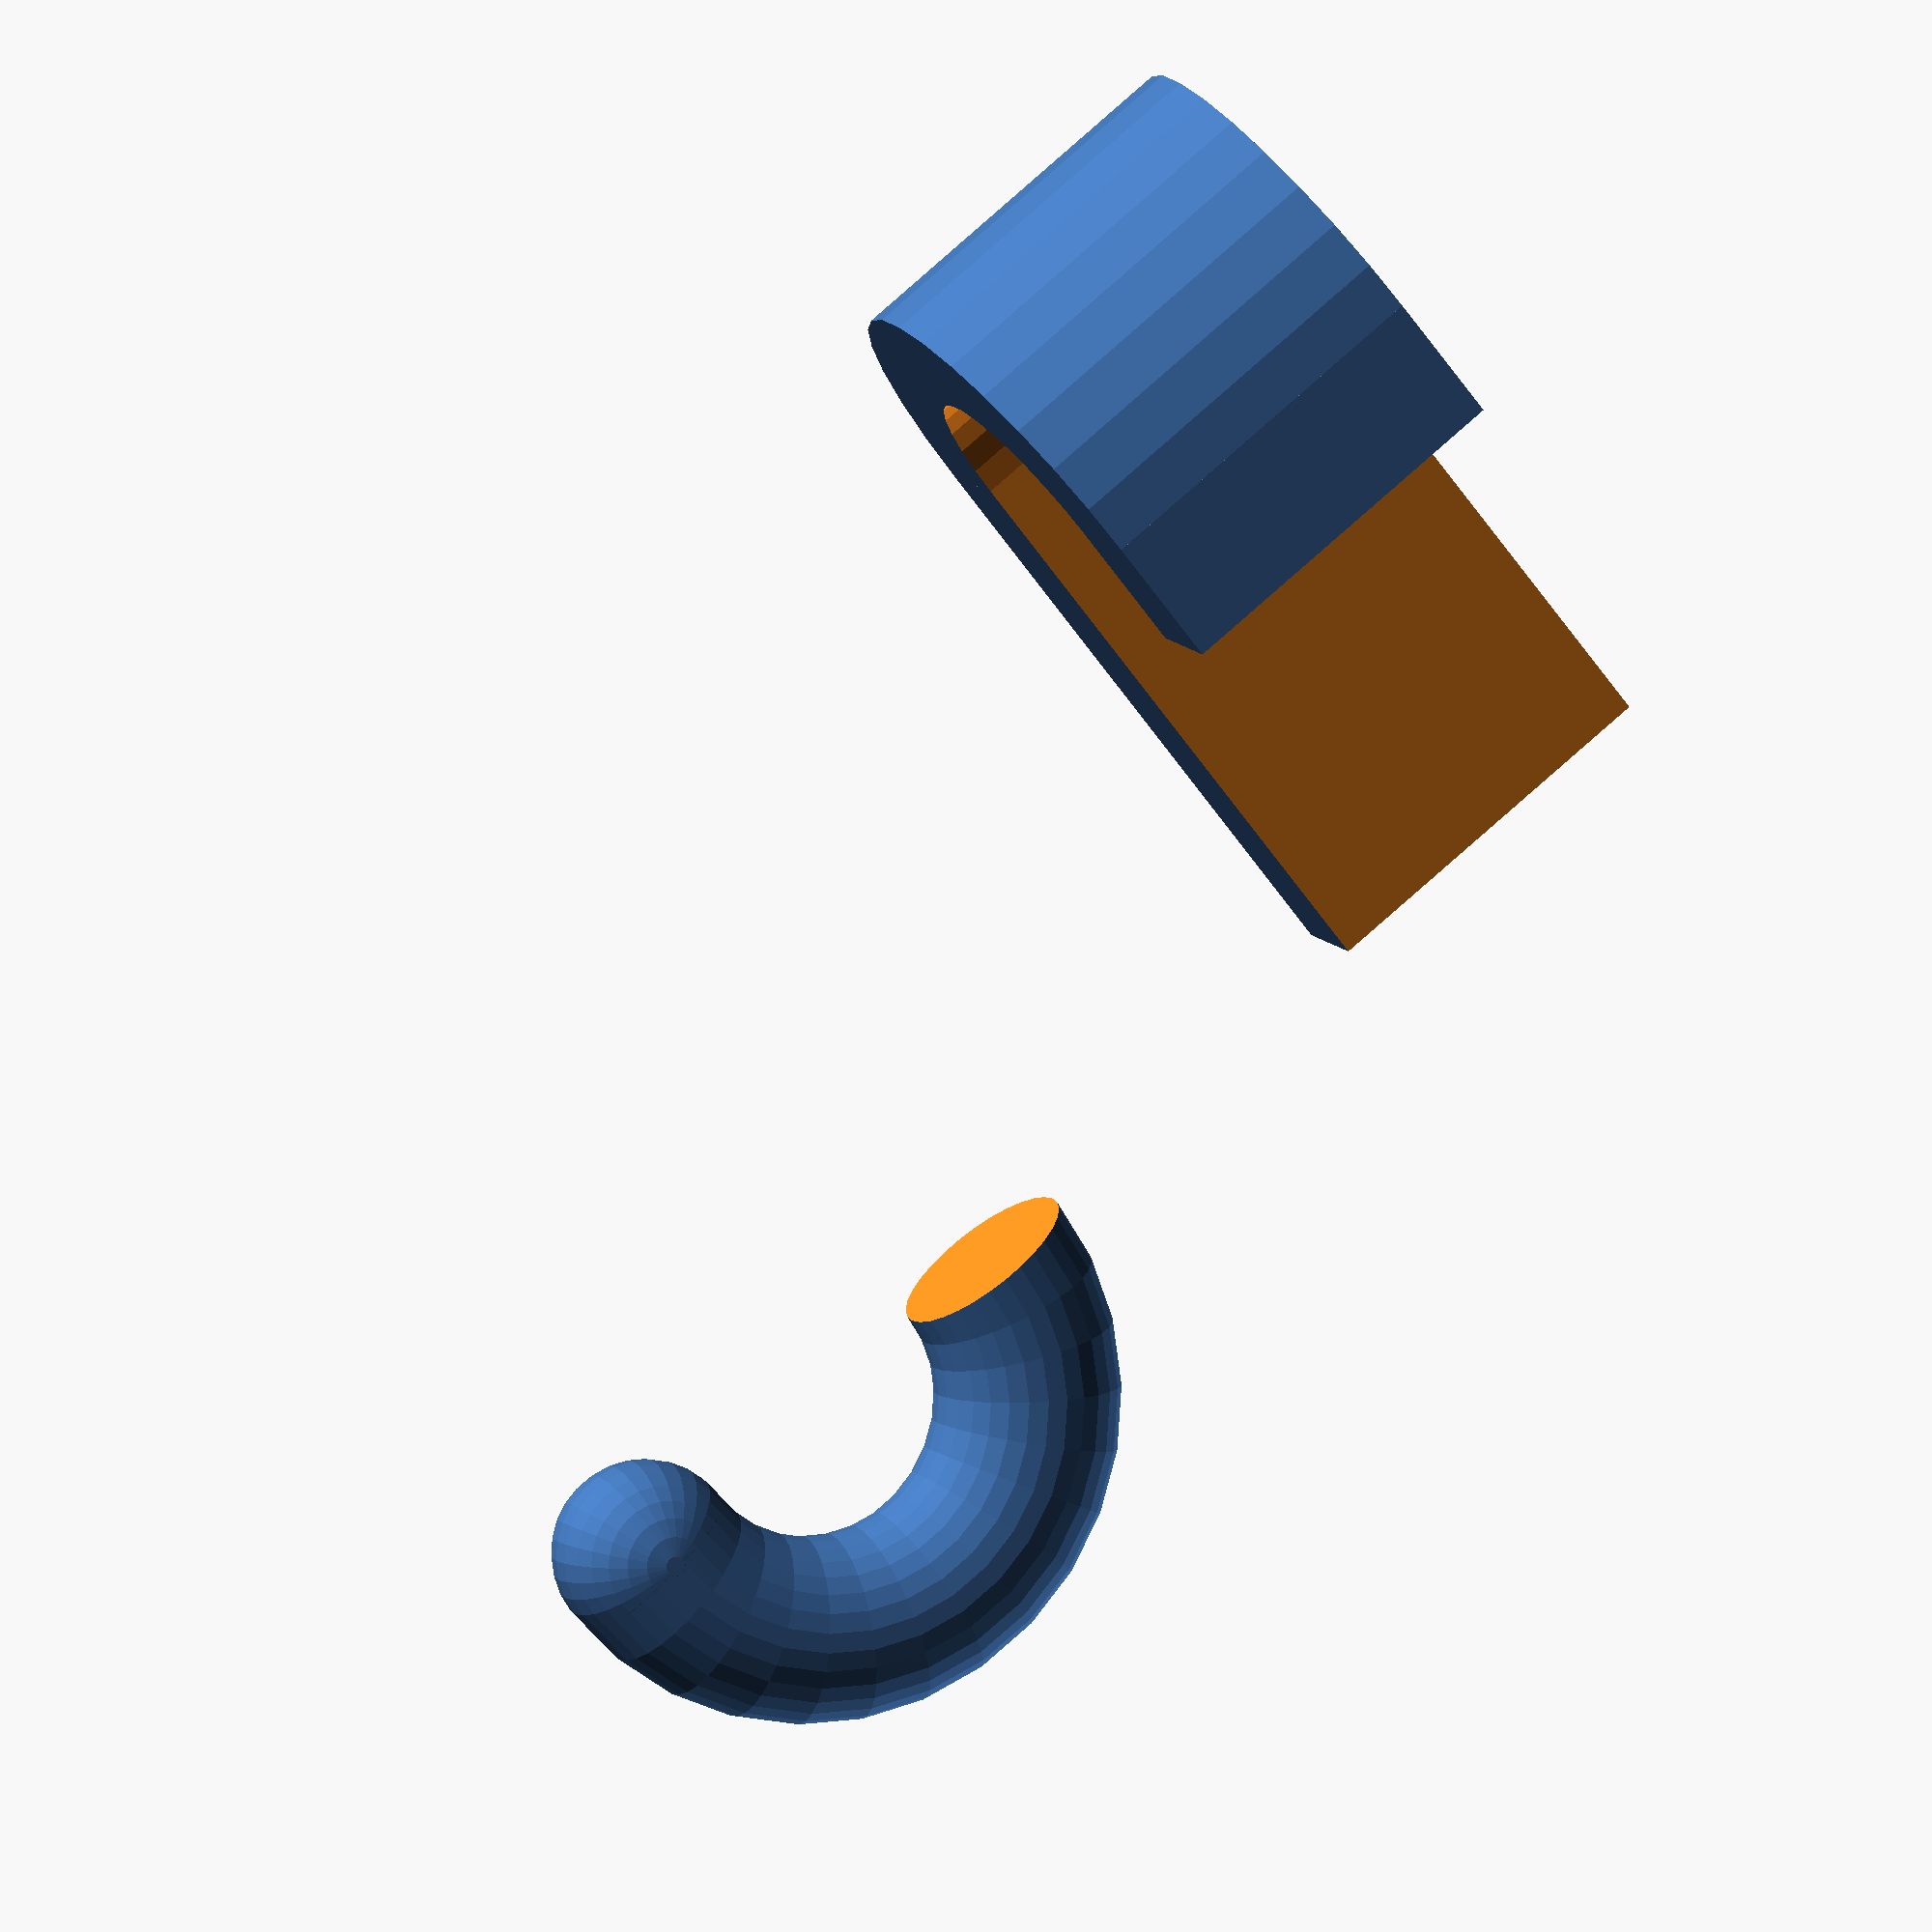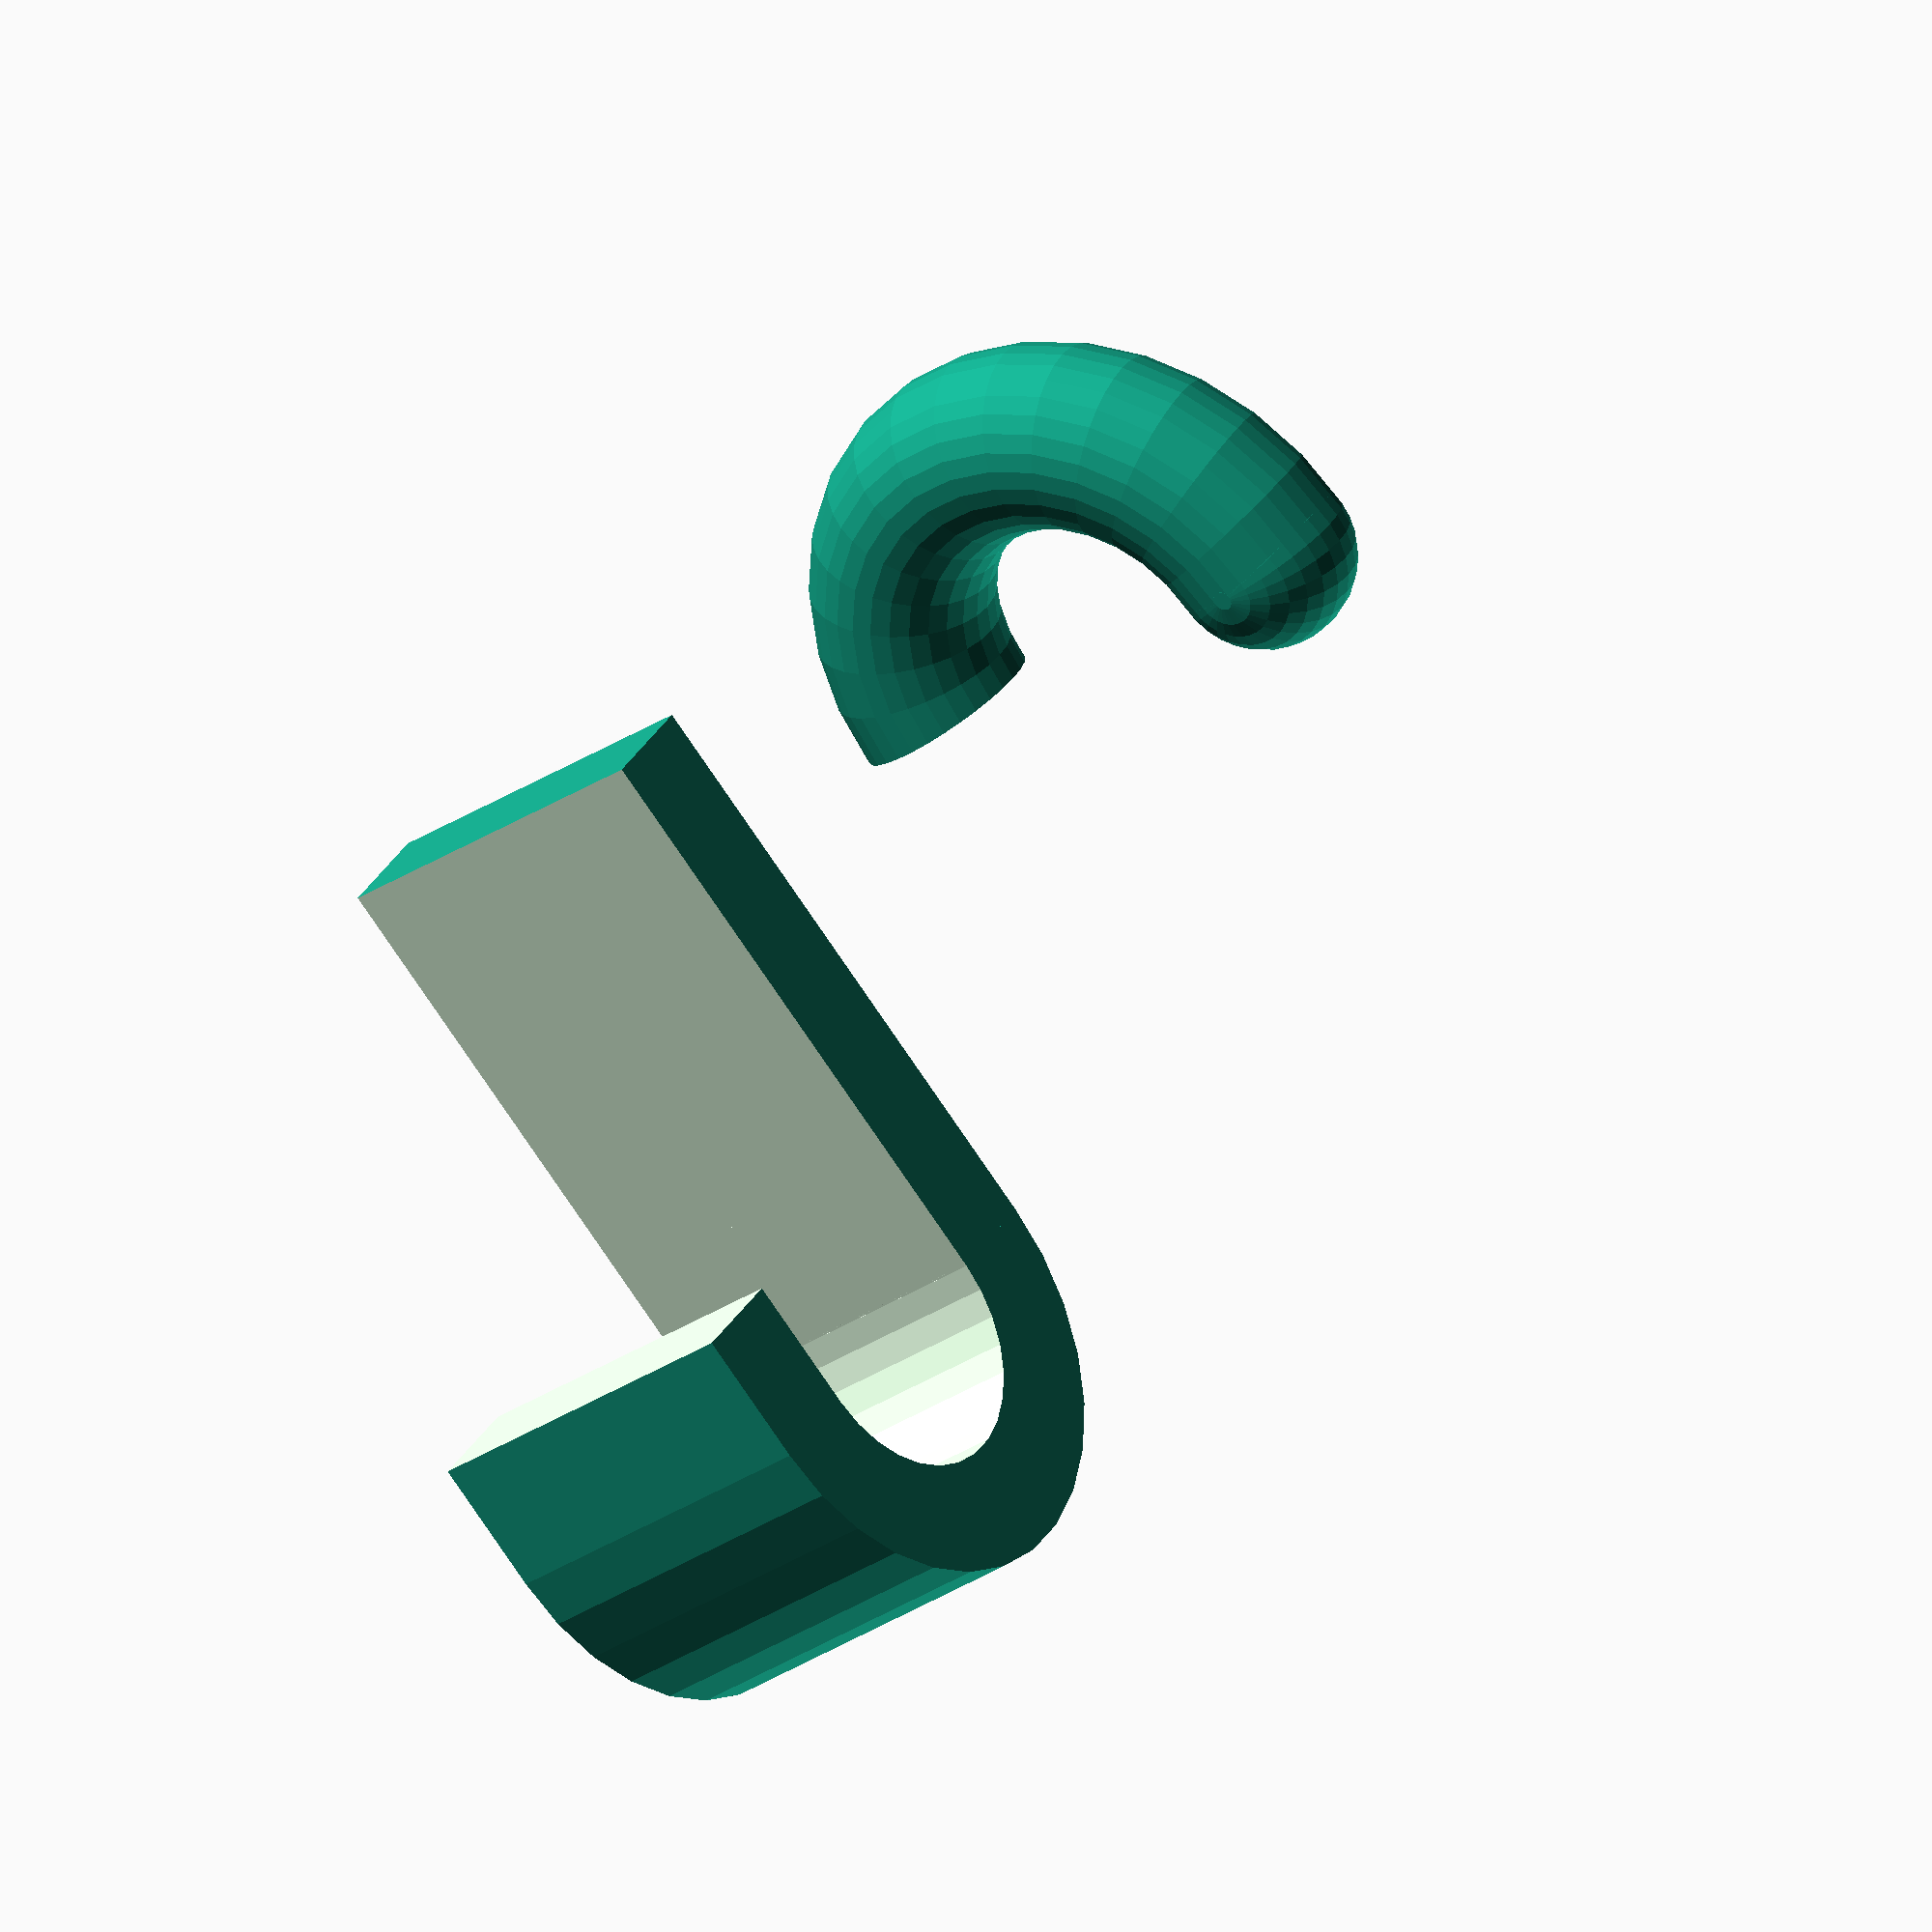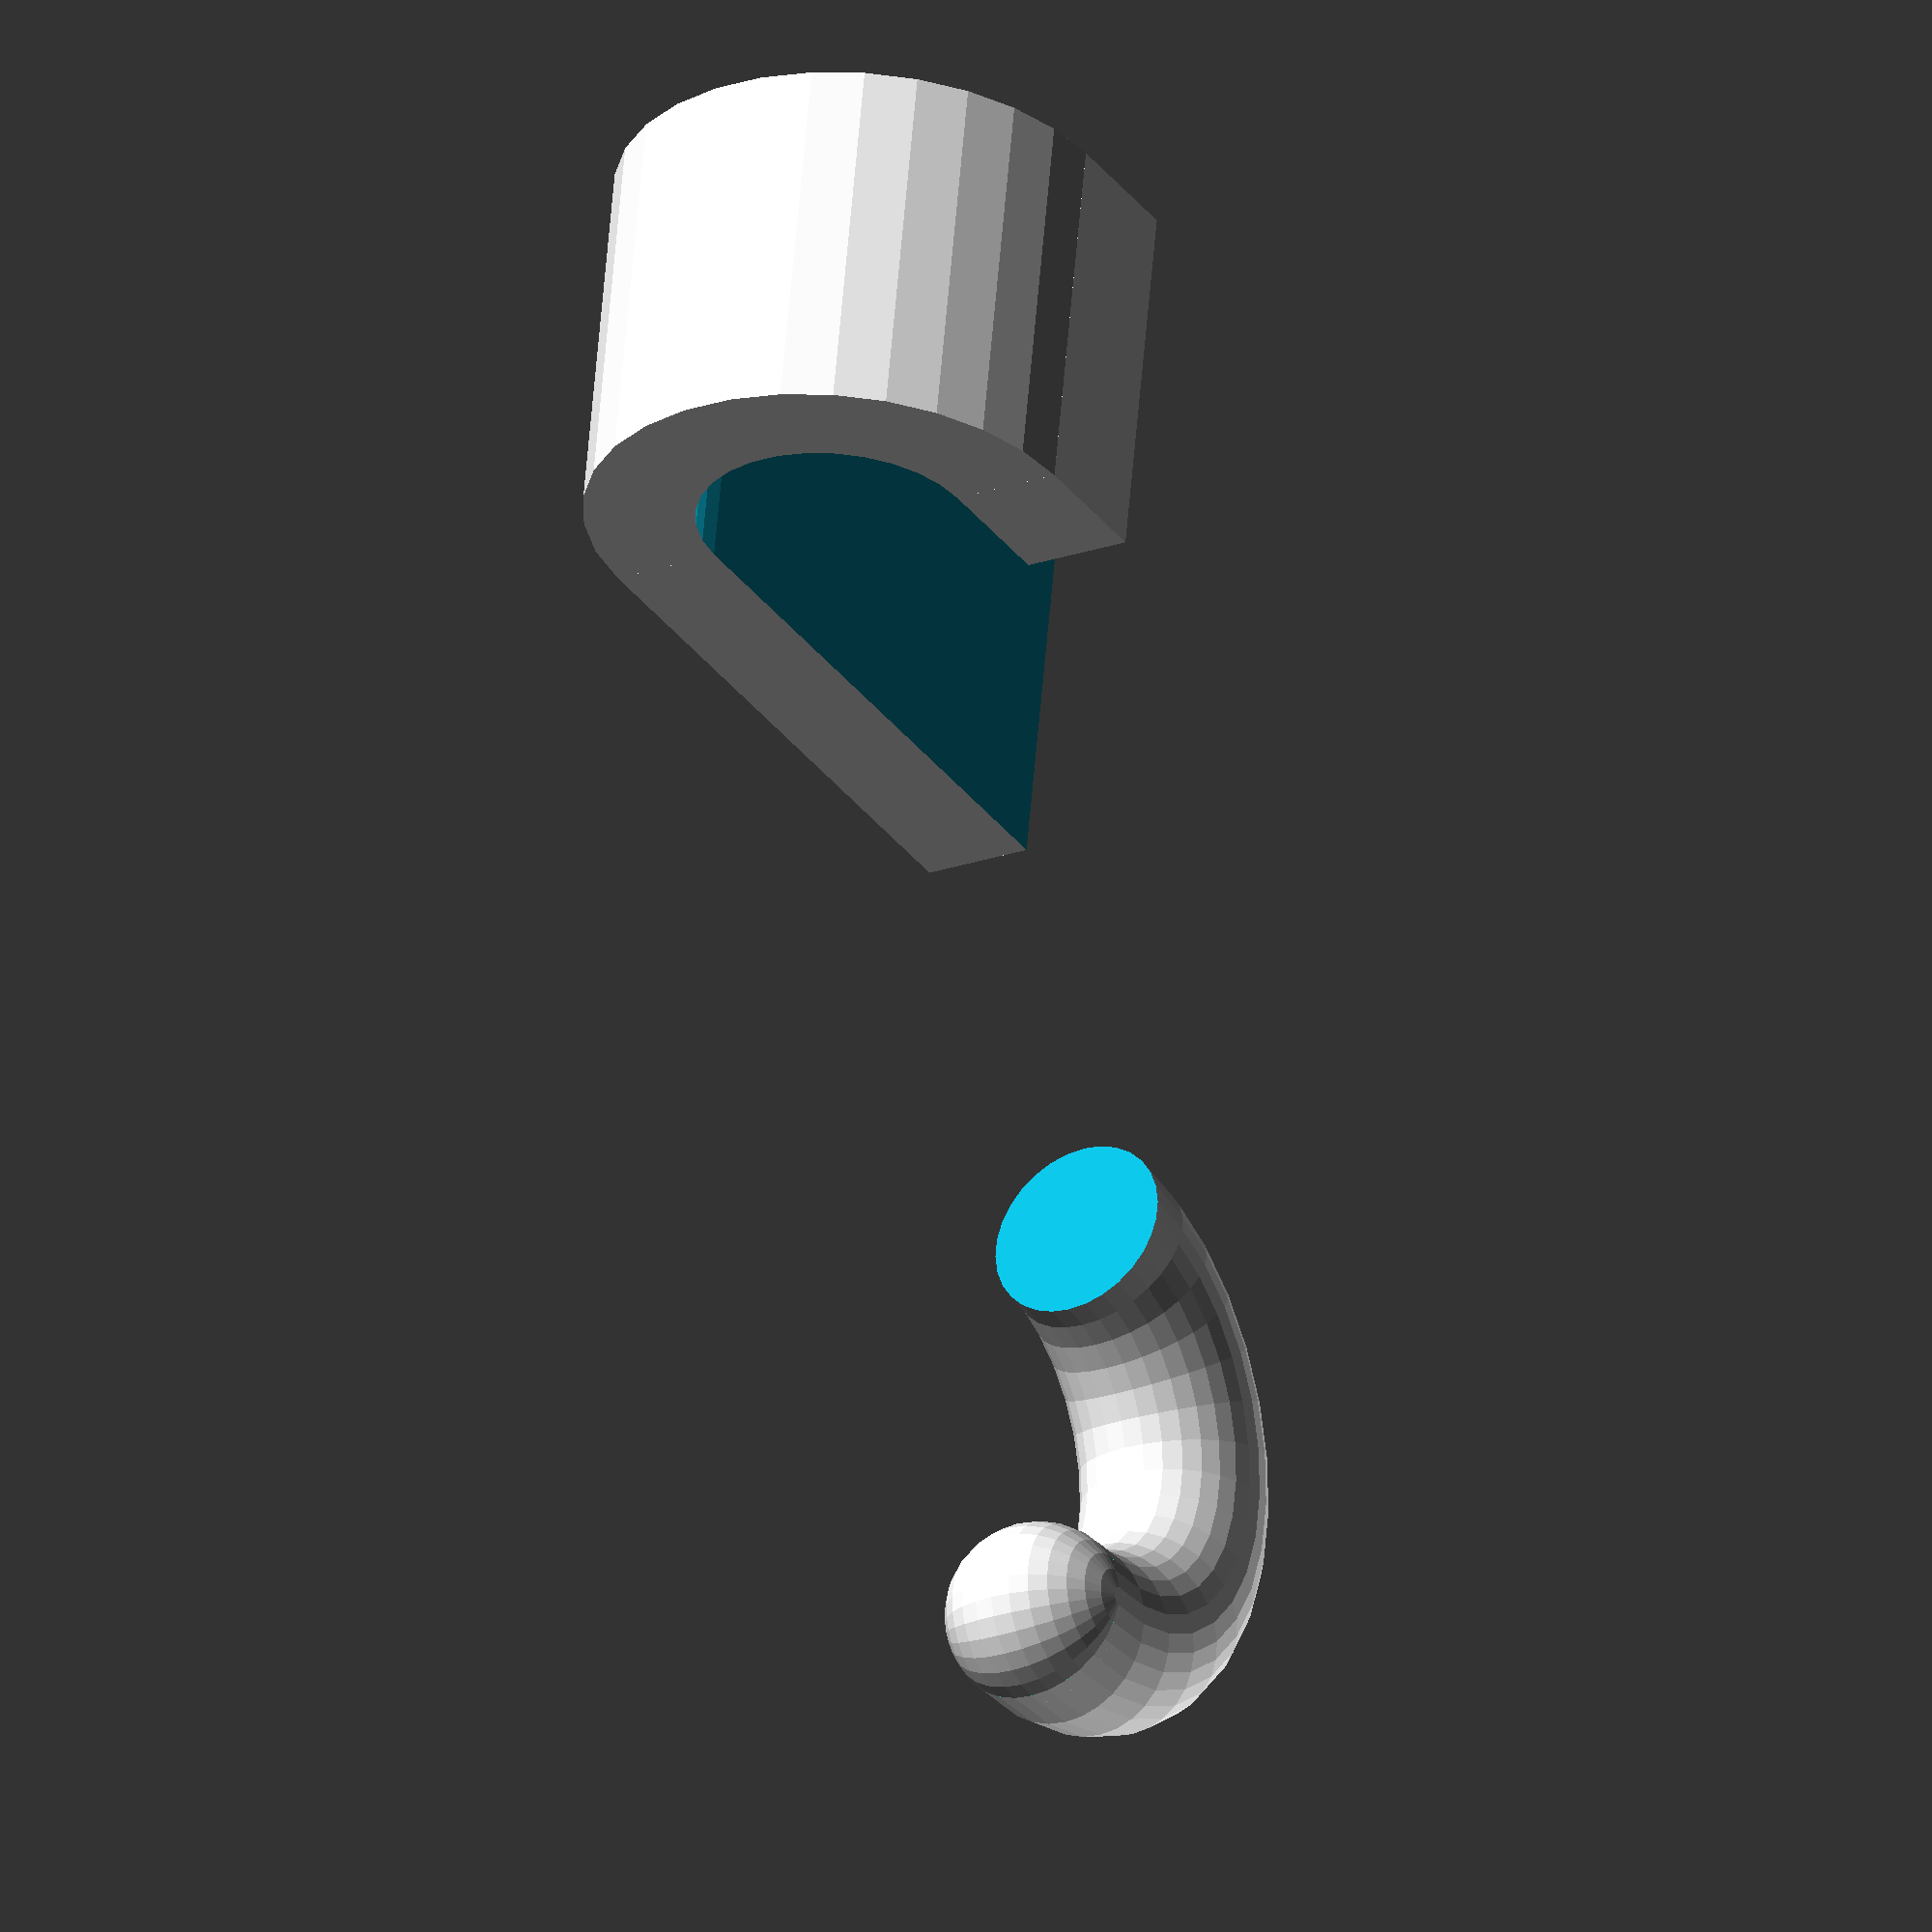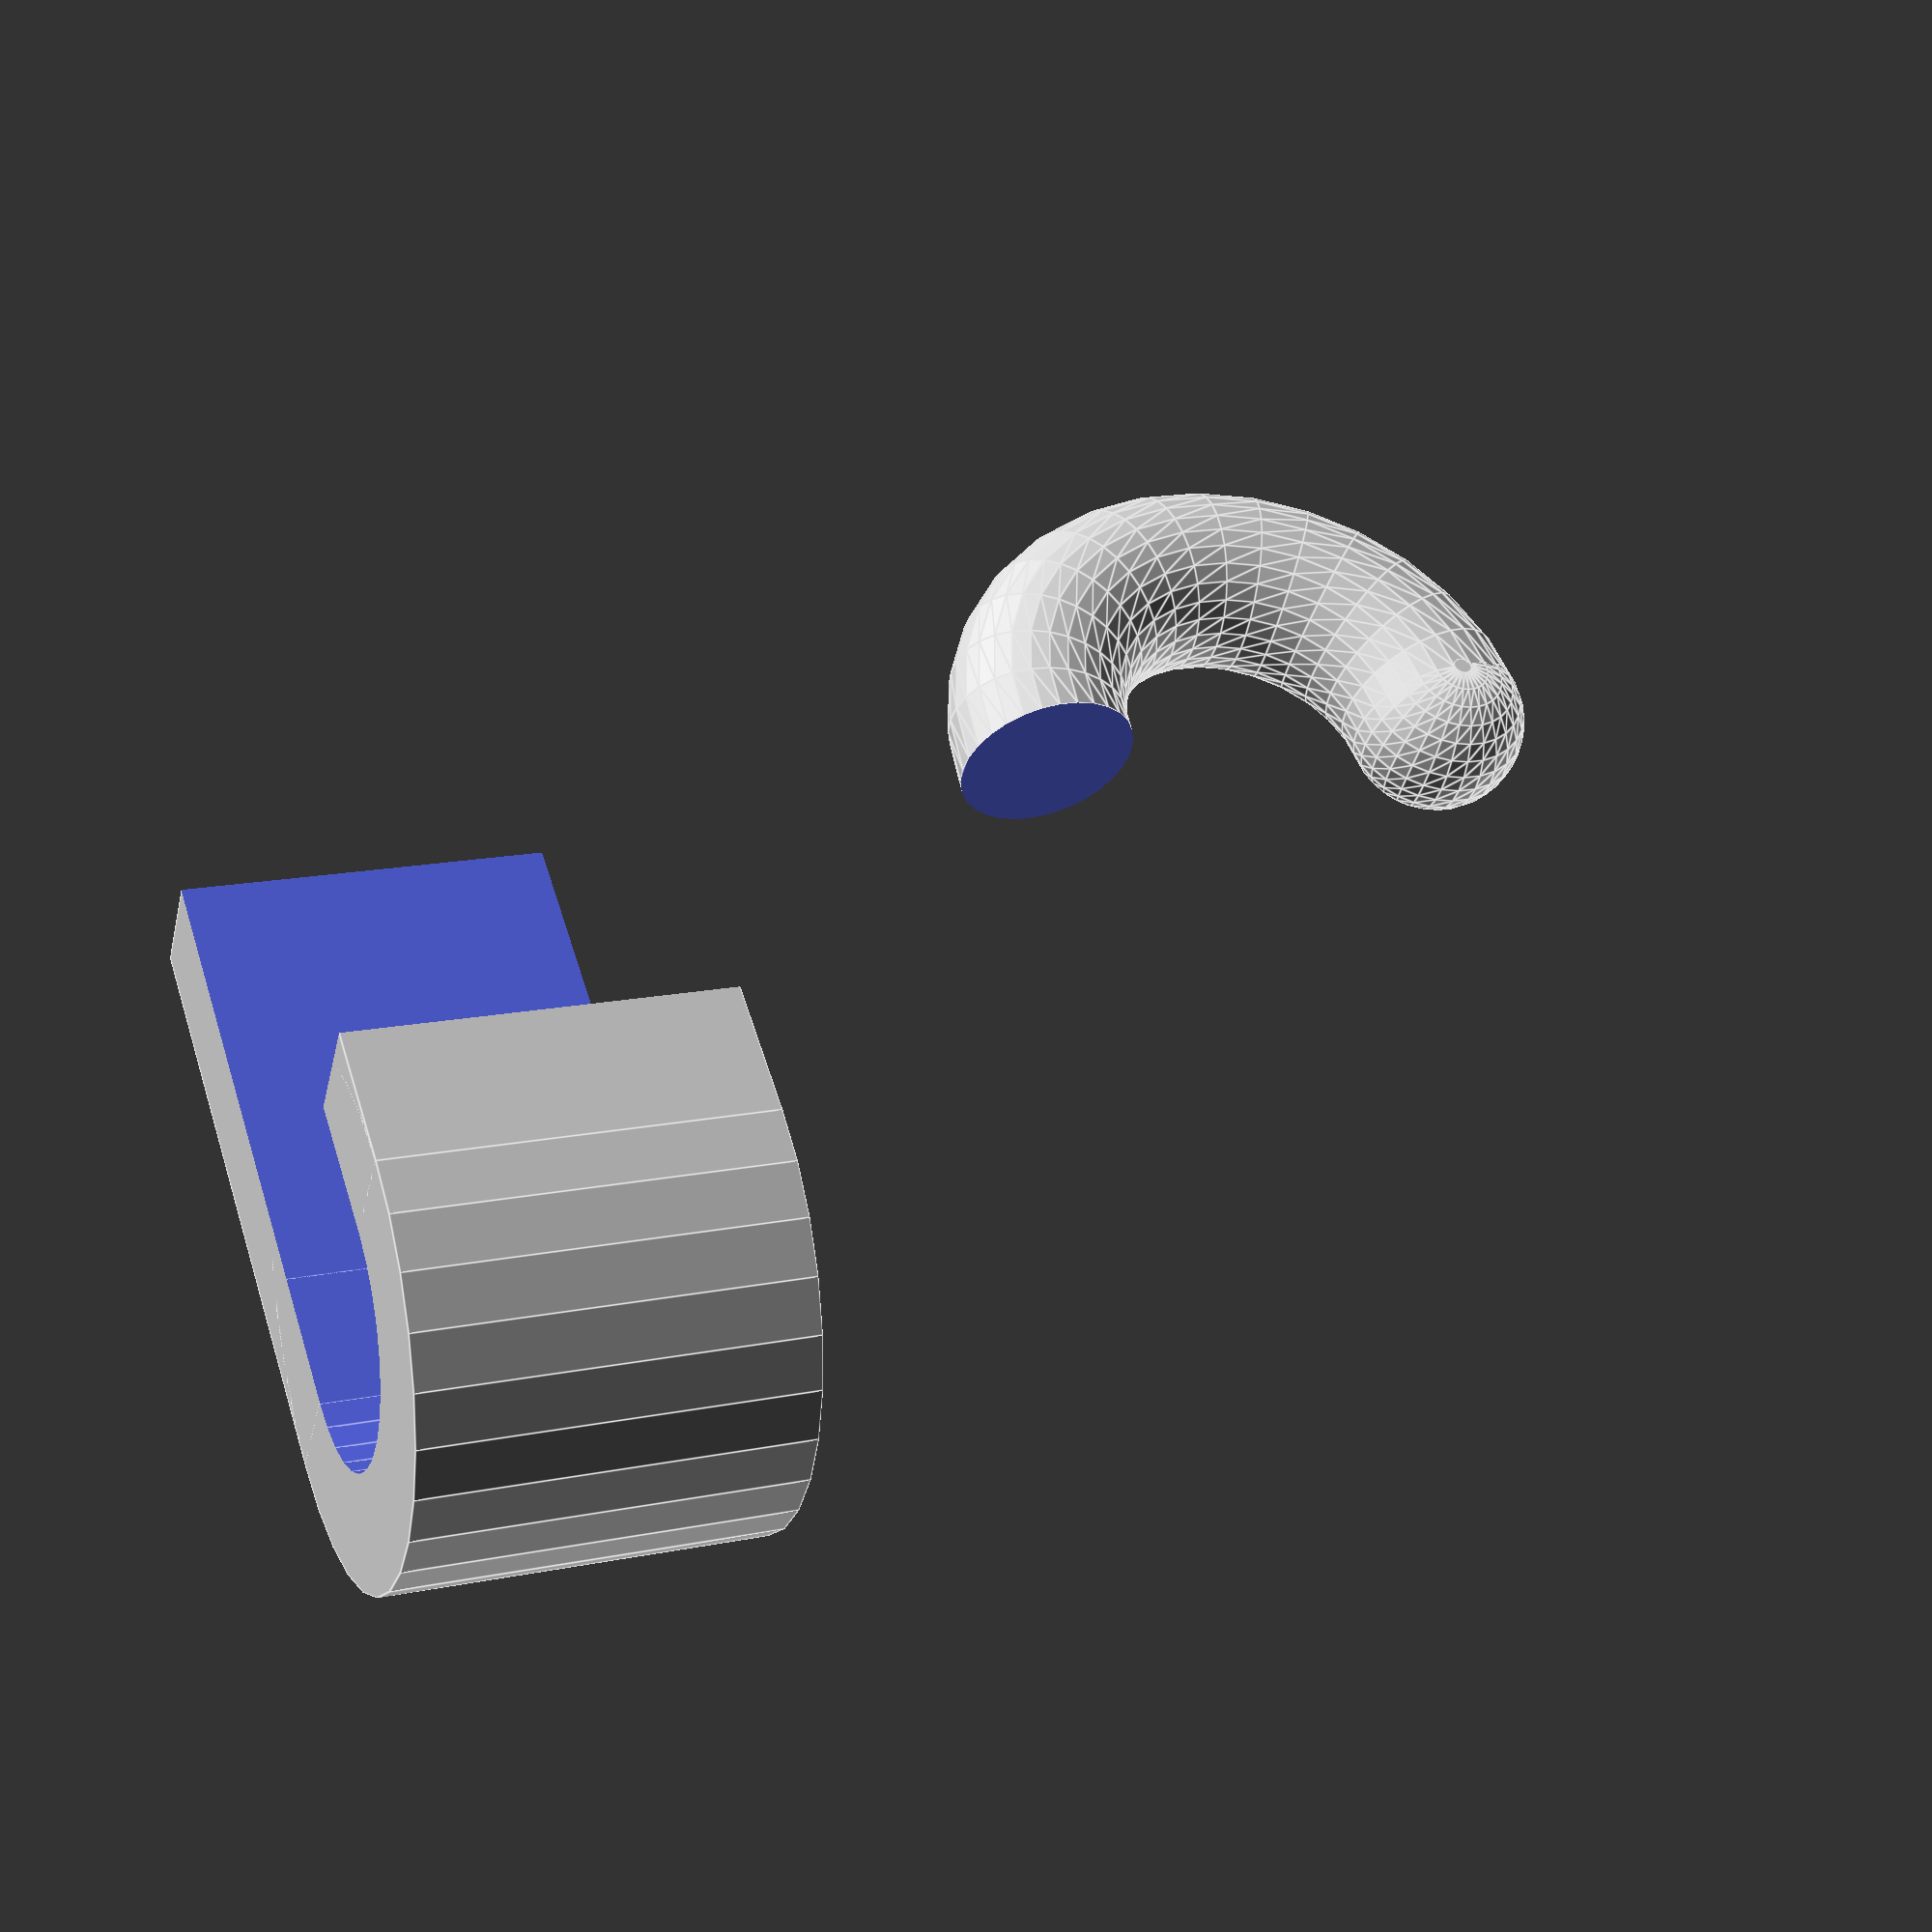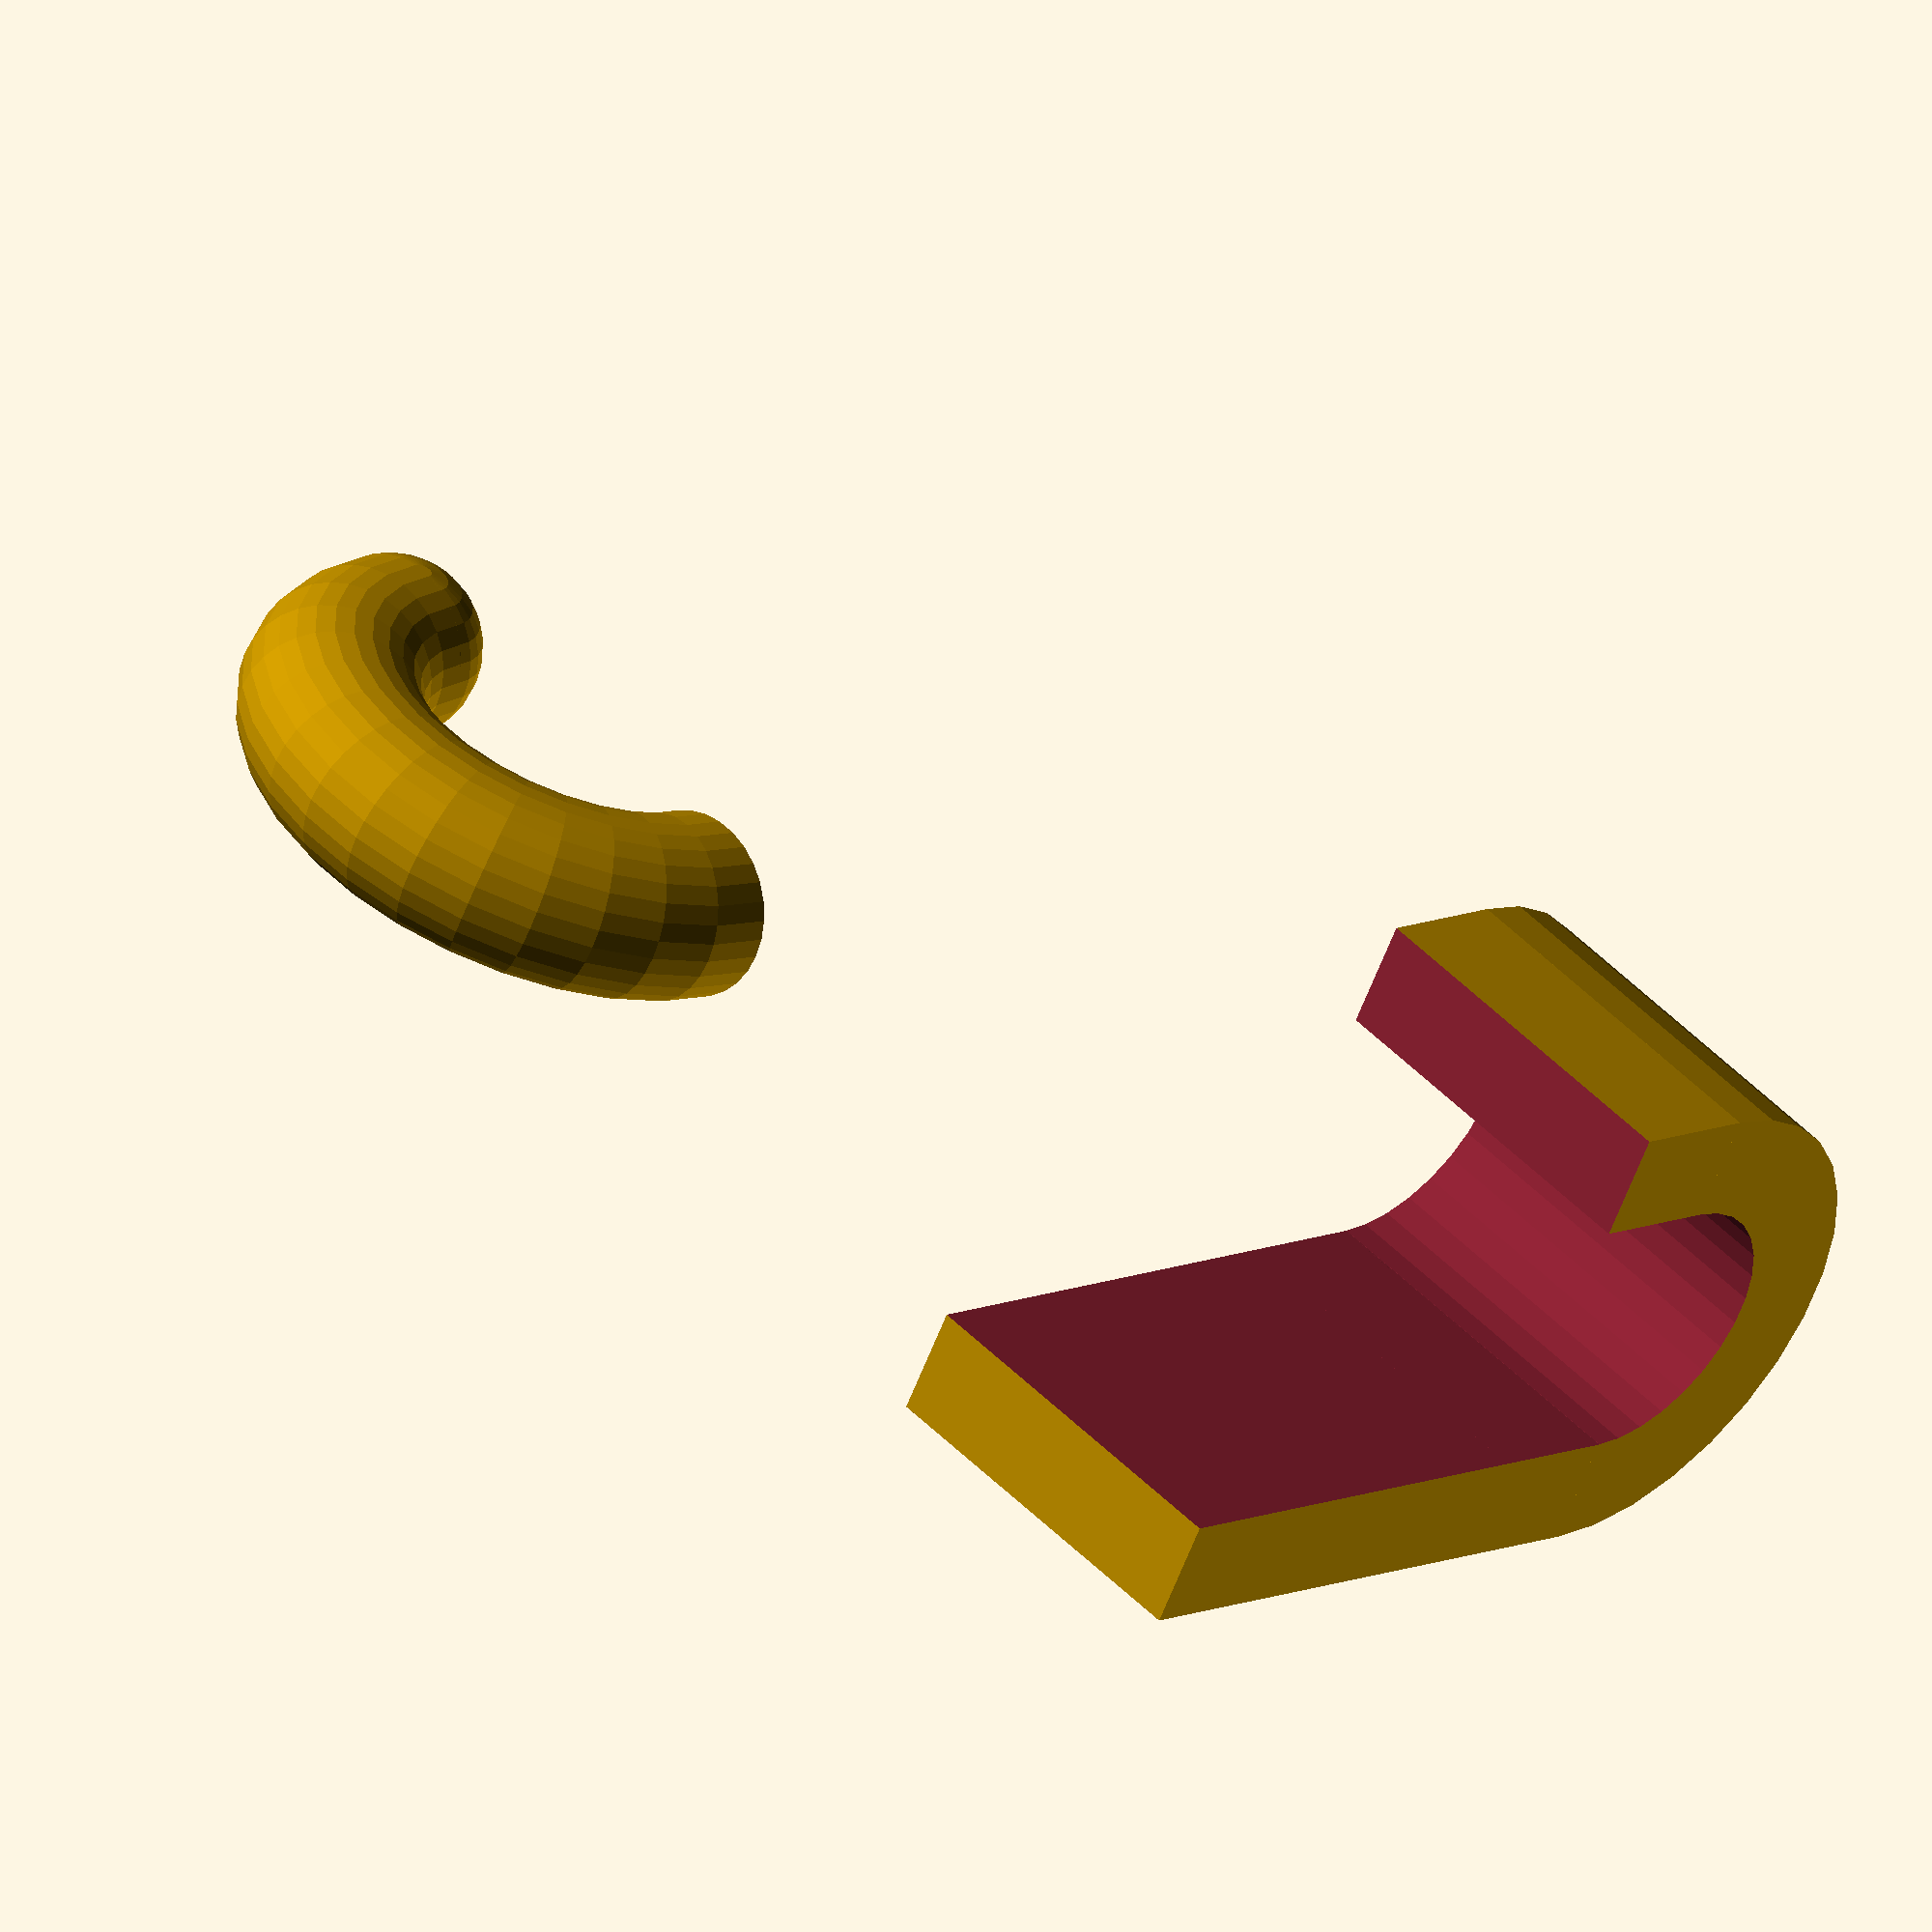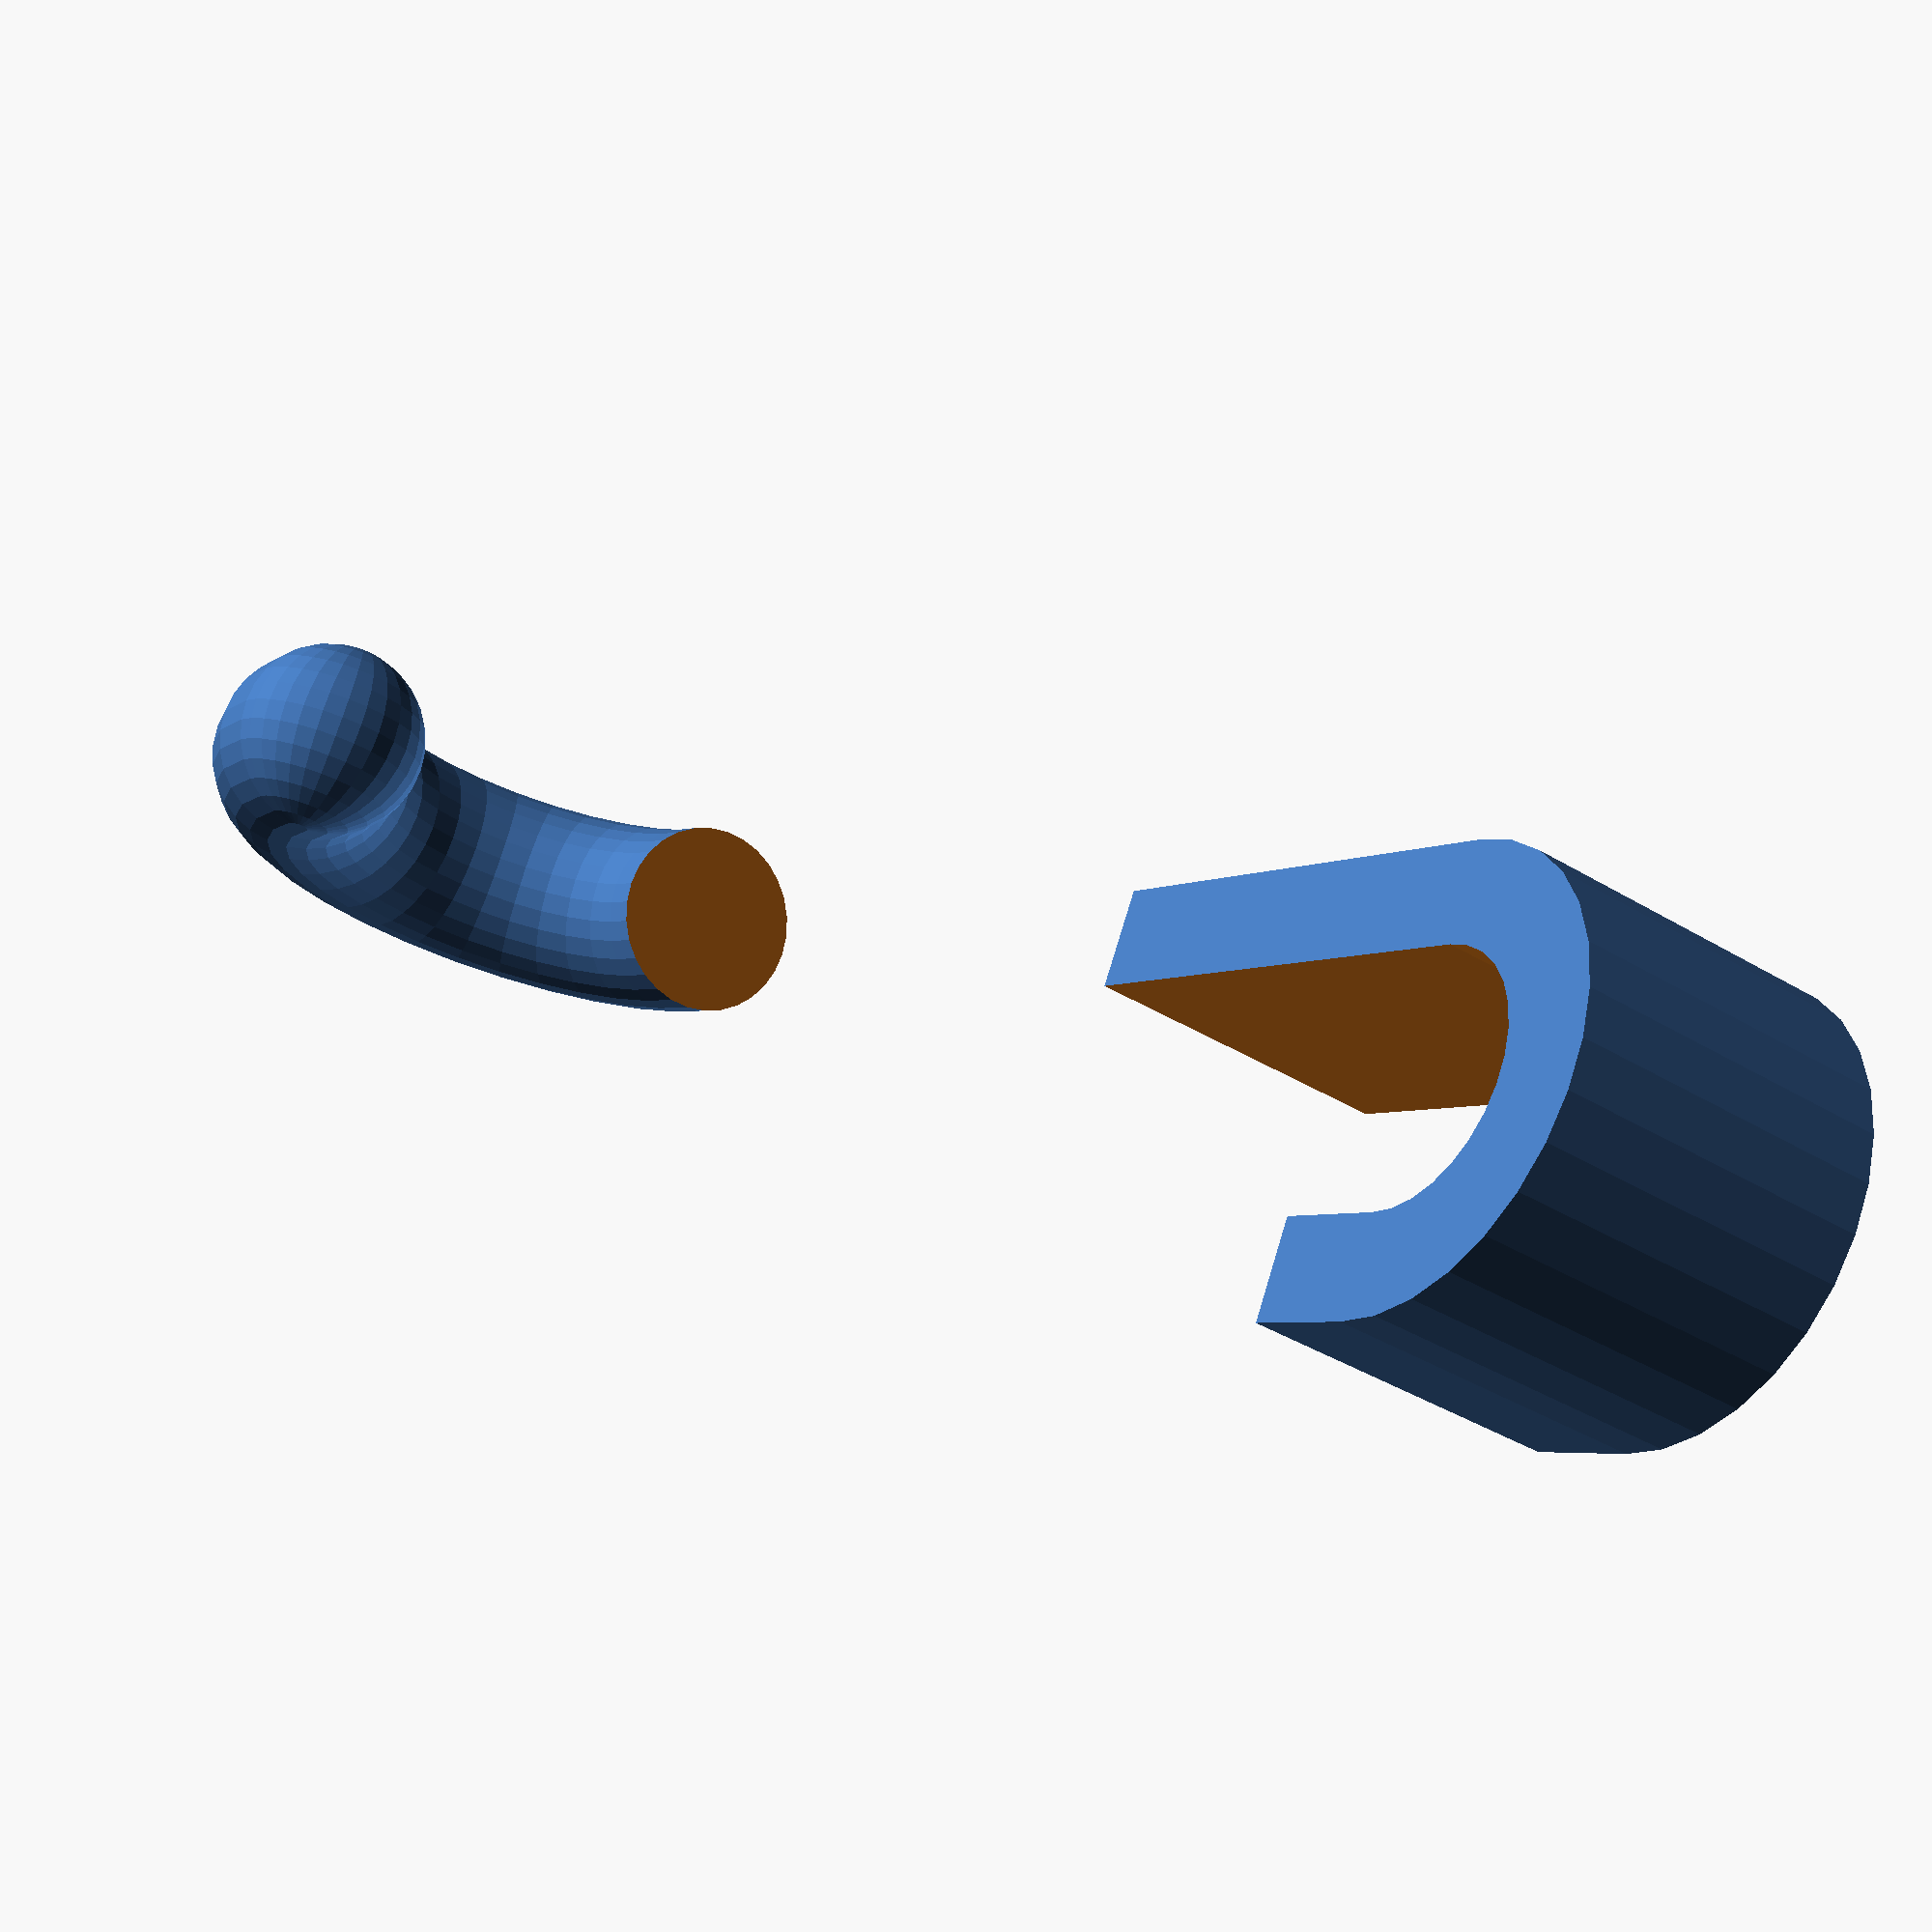
<openscad>
use <MCAD/boxes.scad>

NEGATIVE_FACTOR = -1;

HOOK_DIAMETER = 5;
TORUS_DIAMETER = 12;

DELTA = 0.1;

HANGER_HEIGHT = 13.5;
HANGER_WIDTH = 10;

CUBE_LENGTH = 16.25;

HANGER_INTERNAL_HEIGHT = 7.5;

D = HANGER_INTERNAL_HEIGHT;
t = 3;
h = HANGER_WIDTH;
R = half(HANGER_HEIGHT);

$fs = 0.05;

l = CUBE_LENGTH;

function half(number) = number / 2;

function radius(diameter) = half(diameter);

module torus(diameter, tubeDiameter){
	rotate_extrude(convexity = 10) 
		translate([radius(diameter), 0, 0]) 
			circle(r = radius(tubeDiameter));
}

module cuboid(diameter, tubeDiameter) {
	cuboid_length = tubeDiameter + diameter;
	cuboid_width = half(cuboid_length);
	cuboid_height = tubeDiameter + DELTA;
	dimensions = [cuboid_length, cuboid_width, cuboid_height];

	offset_x = NEGATIVE_FACTOR * half(cuboid_length);
	offset_z = NEGATIVE_FACTOR * half(cuboid_height);
	offset = [offset_x, 0, offset_z];

	translate(offset)
		cube(dimensions);
}

module halfTorus(diameter, tubeDiameter){
	difference() {
            torus(diameter, tubeDiameter);
            cuboid(diameter, tubeDiameter);
        }
}

module hookRoundedEnd(diameter, tubeDiameter){
	translate([radius(diameter), 0, 0]) 
				sphere(r = radius(tubeDiameter));
}

module hook() {
    union() {
        halfTorus(TORUS_DIAMETER, HOOK_DIAMETER);
        hookRoundedEnd(TORUS_DIAMETER, HOOK_DIAMETER);
    };
}

module hangerBox() {
	translate([0, l -3 + h/2, 0]) {
        roundedBox([R*2, h, h], radius=1, sidesonly=true);

        translate([0, 0, h/2 + R]) 
			difference() {
            translate([0, 0, HOOK_DIAMETER/4 -2]) 
				roundedBox([R*2, h, R*2 +4 + HOOK_DIAMETER/2], radius=1);
            rotate([90, 0, 0]) 
				cylinder(r= D/2, h= h + 0.1, center=true);
            translate([D/2, 0, 0]) 
				cube([D, h+0.1, D], center=true);
        	}
    }
}

module externalCurvedPart() {
	dimensions = [HANGER_HEIGHT, CUBE_LENGTH, HANGER_WIDTH];
	
	union() {
		cylinder(r= half(HANGER_HEIGHT), h= HANGER_WIDTH, center=true);

		translate([0, half(CUBE_LENGTH), 0]) 
			cube(dimensions, center=true);
	}
}

module internalCurvedPart() {
	cylinder(r= half(HANGER_INTERNAL_HEIGHT), h= HANGER_WIDTH + DELTA, center=true);
	
	first_cuboid_dimensions = [HANGER_INTERNAL_HEIGHT, CUBE_LENGTH + DELTA, HANGER_WIDTH + DELTA];
	first_cuboid_offset = [0, half(CUBE_LENGTH), 0];
    translate(first_cuboid_offset) 
		cube(first_cuboid_dimensions, center=true);
	
	second_cuboid_dimensions = [HANGER_HEIGHT, 15.6, HANGER_WIDTH + DELTA];
	second_cuboid_offset = [3, 11.5, 0];
	translate(second_cuboid_offset) 
		cube(second_cuboid_dimensions, center=true);
}

module hangerCurvedPart() {
	difference() {
        externalCurvedPart();
        internalCurvedPart();
    }

    translate([D/2 + t/2, D/2, 0]) 
		roundedBox([t, 2, h], radius=1, sidesonly=true);
}

module hanger() {
    hangerCurvedPart();

    hangerBox();

    translate([0, l -3 + h - radius(TORUS_DIAMETER)- HOOK_DIAMETER/2, radius(TORUS_DIAMETER) + h/2 + R*2])
    	rotate([180, 0, 0]) 
    		rotate([0, 90, 0]) 
    			hook();
}

mirror([0, 1, 0]) 
	rotate([0, -90, 0]) 
		hanger();





</openscad>
<views>
elev=171.2 azim=142.0 roll=199.1 proj=o view=wireframe
elev=327.4 azim=141.3 roll=26.3 proj=o view=solid
elev=203.1 azim=99.3 roll=239.0 proj=o view=wireframe
elev=218.2 azim=342.2 roll=193.0 proj=p view=edges
elev=60.5 azim=44.1 roll=339.0 proj=o view=solid
elev=285.8 azim=33.7 roll=17.0 proj=p view=solid
</views>
